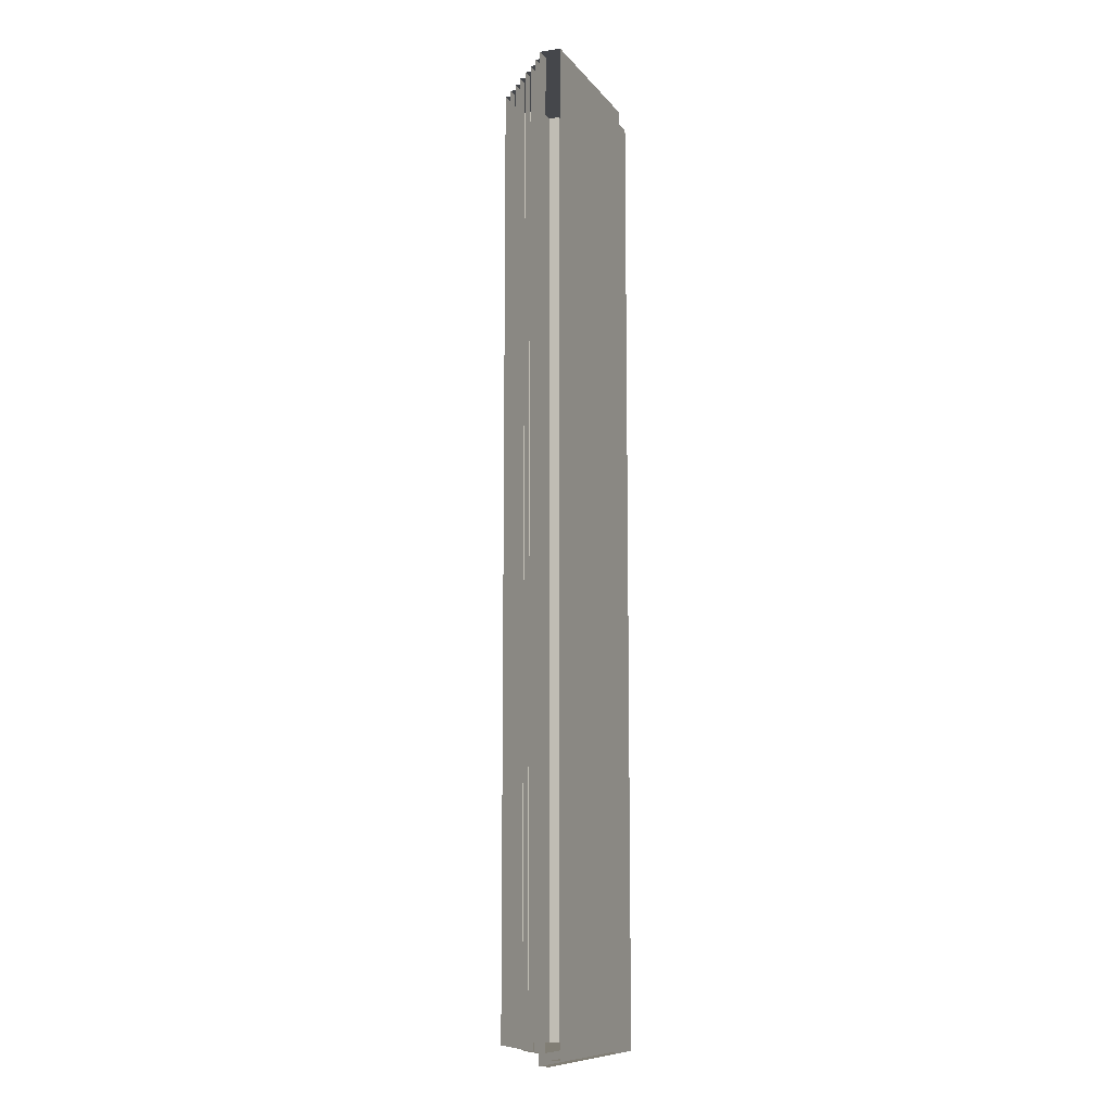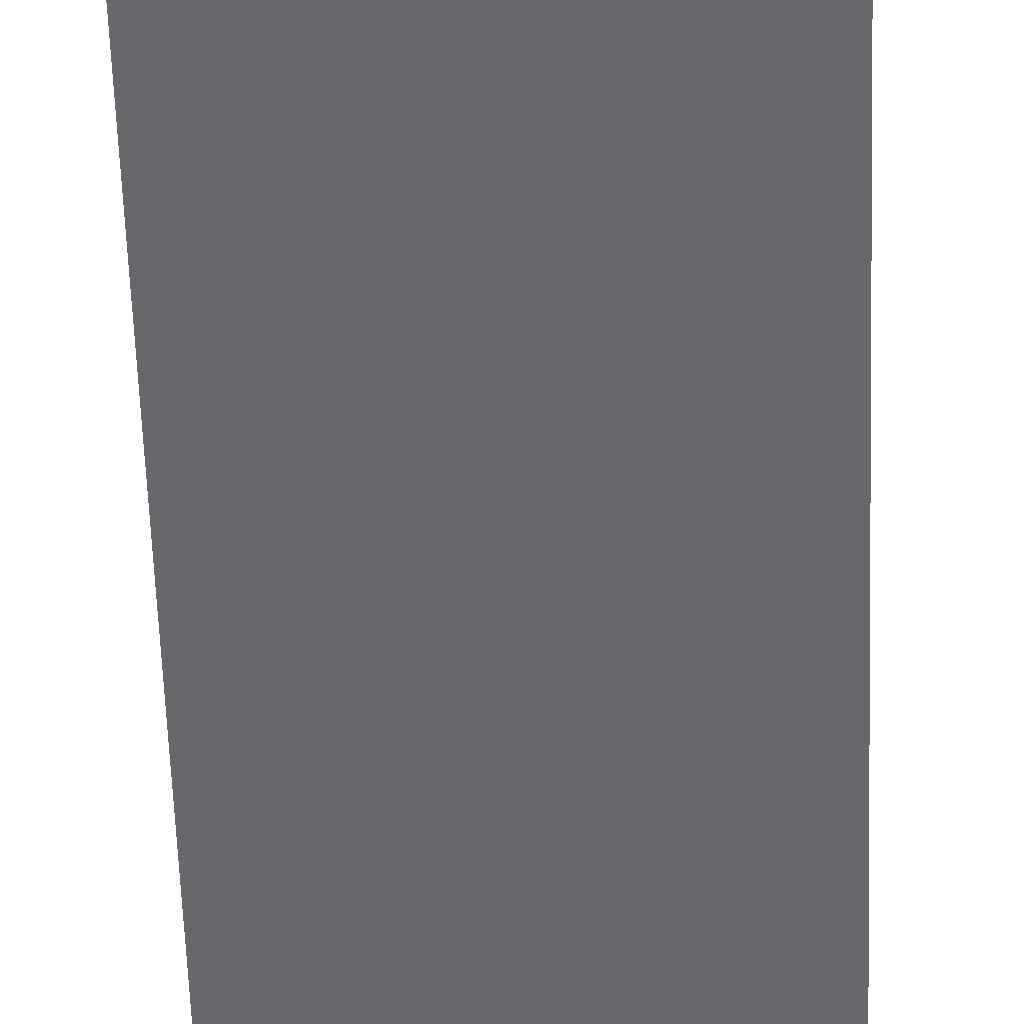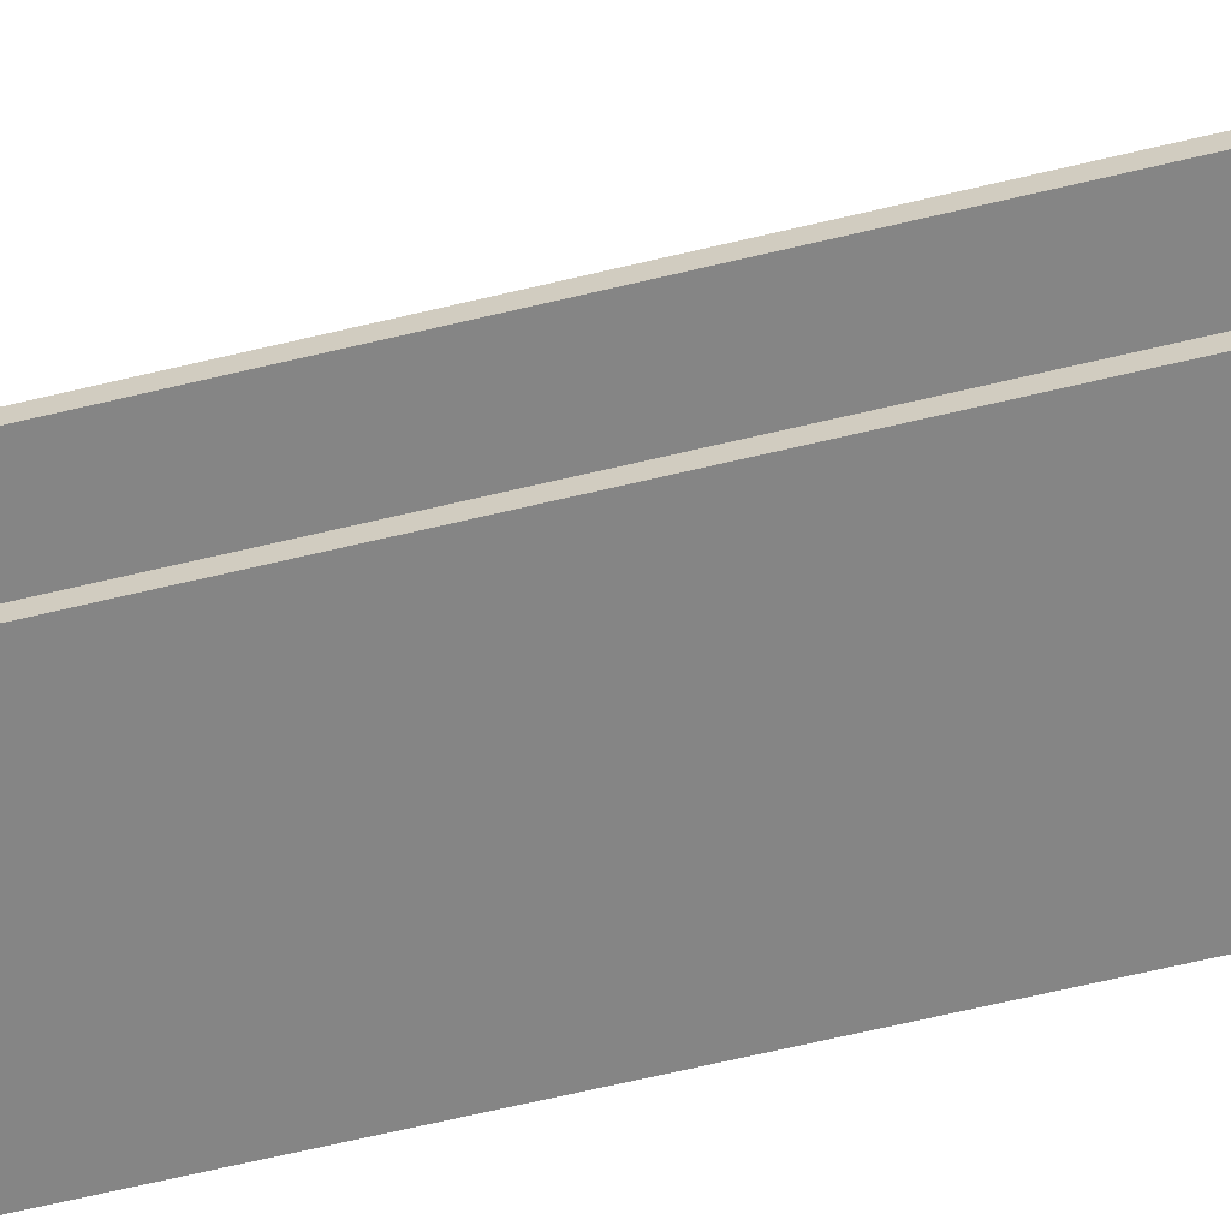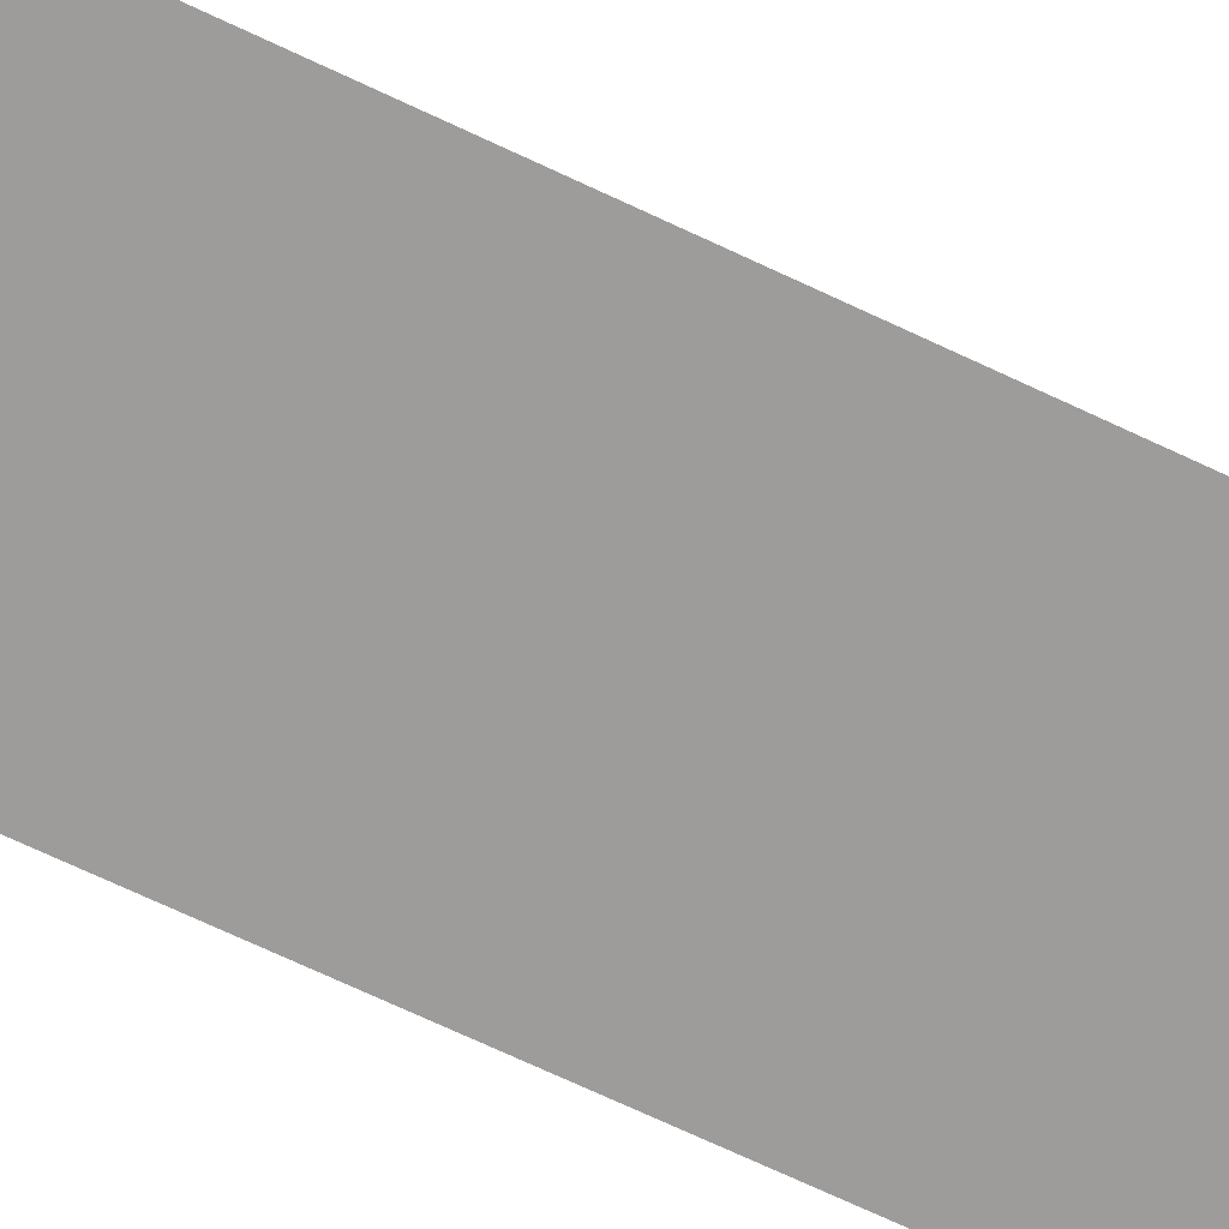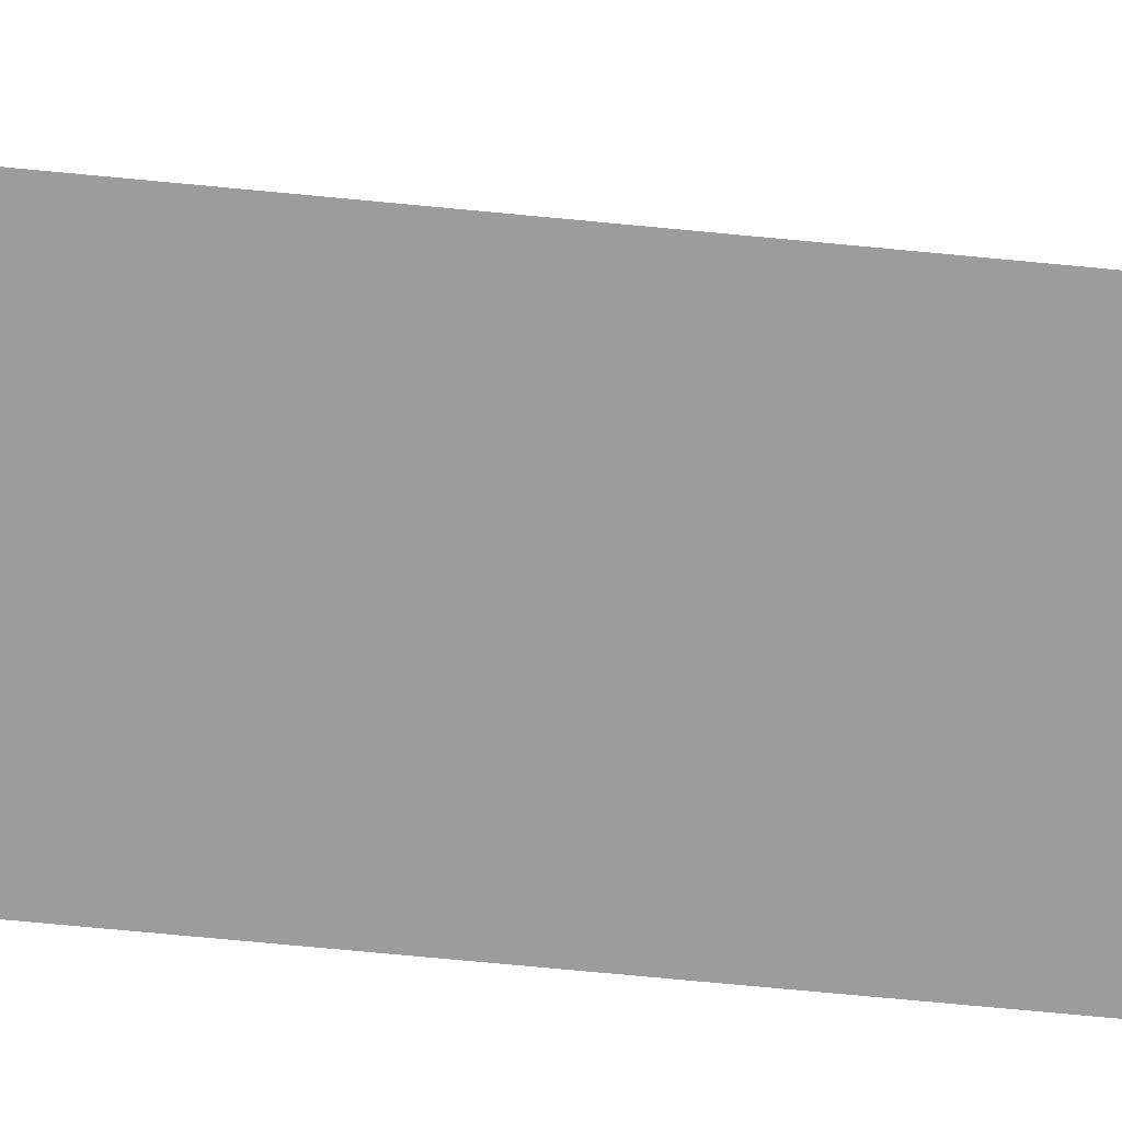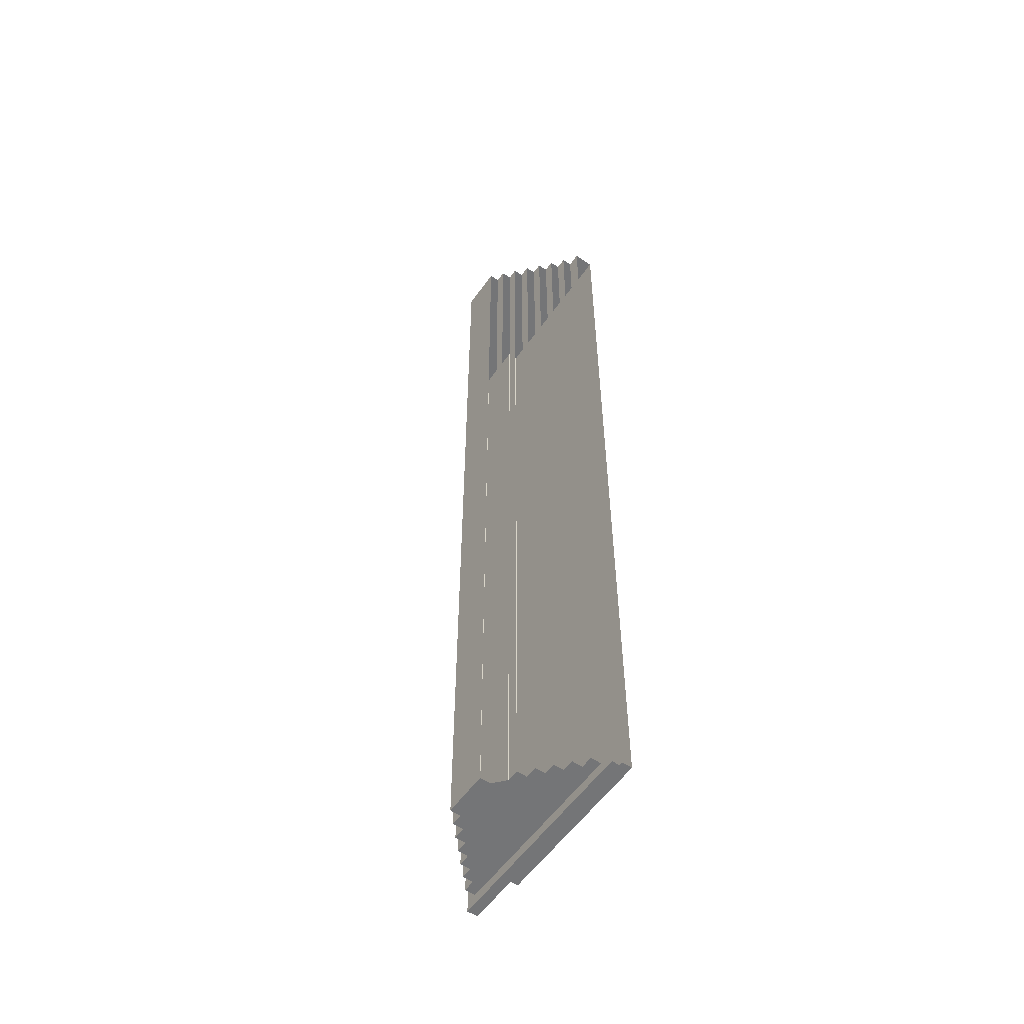
<metadata>
{"format":"obj","ext":"obj","renderer":"f3d","projection":"perspective","resolution":1024,"background":"white","views":[{"elev":-10.3,"azim":112.0,"up":"+Y"},{"elev":-52.5,"azim":1.8,"up":"+Z"},{"elev":-61.7,"azim":-76.0,"up":"+Z"},{"elev":-70.1,"azim":64.7,"up":"+Z"},{"elev":-70.3,"azim":84.5,"up":"+Z"},{"elev":-56.4,"azim":55.2,"up":"+Y"}]}
</metadata>
<code>
g emperors_palace2_palace_roof006
v 62.62 -20.25 10.5
v 54.75 -20.25 11
v 62.62 -20.25 11
v 54.75 -20.25 10.5
v 54.75 25.12 11
v 54.75 -20.25 10.5
v 54.75 25.12 10.5
v 54.75 -20.25 11
v 62.62 25.12 10.5
v 54.75 25.12 11
v 54.75 25.12 10.5
v 62.62 25.12 11
v 62.62 -20.25 10.5
v 54.75 25.12 10.5
v 54.75 -20.25 10.5
v 62.62 25.12 10.5
v 53.06 -20 11.5
v 61.37 -20 12
v 61.94 -20 11.5
v 53.62 -20 12
v 60.81 -20 12.5
v 54.19 -20 12.5
v 53.06 -20 12
v 61.94 -20 12
v 53.62 -20 12.5
v 61.37 -20 12.5
v 54.75 -20 13
v 54.19 -20 13
v 60.25 -20 13
v 60.81 -20 13
v 55.31 -20 13.5
v 54.75 -20 13.5
v 59.69 -20 13.5
v 60.25 -20 13.5
v 55.88 -20 14
v 55.31 -20 14
v 58.56 -20 14
v 59.12 -20 14
v 59.69 -20 14
v 61.37 25.12 12
v 53.06 25.12 11.5
v 61.94 25.12 11.5
v 53.62 25.12 12
v 60.81 25.12 12.5
v 54.19 25.12 12.5
v 52.5 25.12 11
v 62.62 25.12 11
v 62.62 25.12 11.5
v 52.5 25.12 11.5
v 53.06 25.12 12
v 61.94 25.12 12
v 53.62 25.12 12.5
v 61.37 25.12 12.5
v 54.75 25.12 13
v 54.19 25.12 13
v 60.25 25.12 13
v 60.81 25.12 13
v 55.31 25.12 13.5
v 54.75 25.12 13.5
v 59.69 25.12 13.5
v 60.25 25.12 13.5
v 55.88 25.12 14
v 55.31 25.12 14
v 59.12 25.12 14
v 59.69 25.12 14
v 54.75 25.12 11
v 52.5 -20.5 11
v 54.75 -20.5 11
v 52.5 25.12 11
v 55.88 -20 14
v 55.88 -20 14.5
v 56.44 -20 14.5
v 59.12 -20 14
v 58.56 -20 14.5
v 58.56 25.12 14.5
v 55.88 25.12 14
v 59.12 25.12 14
v 56.44 25.12 14.5
v 59.12 25.12 14.5
v 56.44 25.12 14.5
v 55.88 25.12 14.5
v 58.56 -20 15
v 56.44 -20 14.5
v 56.44 -20 15
v 58.56 -20 14.5
v 56.44 25.12 14.5
v 58.56 25.12 15
v 56.44 25.12 15
v 58.56 25.12 14.5
v 58.56 -20 14
v 55.88 -20 14
v 56.44 -20 14
v 53.06 -20 12
v 53.06 25.12 11.5
v 53.06 25.12 12
v 53.06 -20 11.5
v 61.37 -20 12
v 61.94 25.12 12
v 61.94 -20 12
v 61.37 25.12 12
v 54.19 -20 13
v 54.19 25.12 12.5
v 54.19 25.12 13
v 54.19 -20 12.5
v 53.62 -20 12.5
v 53.62 25.12 12
v 53.62 25.12 12.5
v 53.62 -20 12
v 54.75 -20 13.5
v 54.75 25.12 13
v 54.75 25.12 13.5
v 54.75 -20 13
v 60.81 25.12 12.5
v 61.37 -20 12.5
v 60.81 -20 12.5
v 61.37 25.12 12.5
v 60.25 25.12 13
v 60.81 -20 13
v 60.25 -20 13
v 60.81 25.12 13
v 55.31 -20 13.5
v 55.31 25.12 14
v 55.31 -20 14
v 55.31 25.12 13.5
v 61.94 -20 11.5
v 62.62 25.12 11.5
v 62.62 -20.5 11.5
v 61.94 25.12 11.5
v 60.25 25.12 13.5
v 59.69 -20 13.5
v 59.69 25.12 13.5
v 60.25 -20 13.5
v 53.06 -20 12
v 53.62 25.12 12
v 53.62 -20 12
v 53.06 25.12 12
v 53.62 25.12 12.5
v 54.19 -20 12.5
v 53.62 -20 12.5
v 54.19 25.12 12.5
v 54.19 25.12 13
v 54.75 -20 13
v 54.19 -20 13
v 54.75 25.12 13
v 55.88 25.12 14
v 55.31 -20 14
v 55.31 25.12 14
v 55.88 -20 14
v 52.5 -20.5 11.5
v 53.06 25.12 11.5
v 53.06 -20 11.5
v 52.5 25.12 11.5
v 55.31 25.12 13.5
v 54.75 -20 13.5
v 54.75 25.12 13.5
v 55.31 -20 13.5
v 52.5 -20.5 11.5
v 61.94 -20 11.5
v 62.62 -20.5 11.5
v 53.06 -20 11.5
v 55.88 -20 14
v 55.88 25.12 14.5
v 55.88 -20 14.5
v 55.88 25.12 14
v 56.44 25.12 14.5
v 55.88 -20 14.5
v 55.88 25.12 14.5
v 56.44 -20 14.5
v 56.44 -20 14.5
v 56.44 25.12 15
v 56.44 -20 15
v 56.44 25.12 14.5
v 58.56 25.12 15
v 56.44 -20 15
v 56.44 25.12 15
v 58.56 -20 15
v 58.56 25.12 14.5
v 59.12 -20 14.5
v 58.56 -20 14.5
v 59.12 25.12 14.5
v 59.69 25.12 14
v 59.12 -20 14
v 59.12 25.12 14
v 59.69 -20 14
v 52.5 -20.5 11
v 52.5 25.12 11.5
v 52.5 -20.5 11.5
v 52.5 25.12 11
v 52.5 -20.5 11
v 62.62 -20.5 11.5
v 62.62 -20.5 11
v 52.5 -20.5 11.5
g emperors_palace2_palace_roof006_0
f 3 2 1
f 4 1 2
f 7 6 5
f 8 5 6
f 11 10 9
f 12 9 10
f 15 14 13
f 16 13 14
f 19 18 17
f 20 17 18
f 18 21 20
f 22 20 21
f 23 17 20
f 24 18 19
f 25 20 22
f 26 21 18
f 22 21 27
f 28 22 27
f 29 27 21
f 29 21 30
f 27 29 31
f 32 27 31
f 33 31 29
f 33 29 34
f 31 33 35
f 35 36 31
f 35 33 37
f 33 38 37
f 39 38 33
f 42 41 40
f 43 40 41
f 40 43 44
f 45 44 43
f 41 42 46
f 47 46 42
f 47 42 48
f 46 49 41
f 41 50 43
f 40 51 42
f 43 52 45
f 44 53 40
f 45 54 44
f 45 55 54
f 56 44 54
f 44 56 57
f 54 58 56
f 54 59 58
f 60 56 58
f 56 60 61
f 58 62 60
f 63 62 58
f 64 60 62
f 65 60 64
f 68 67 66
f 69 66 67
f 72 71 70
f 70 73 72
f 74 72 73
f 77 76 75
f 78 75 76
f 79 77 75
f 78 76 80
f 81 80 76
f 84 83 82
f 85 82 83
f 88 87 86
f 87 89 86
f 92 91 90
g emperors_palace2_palace_roof006_1
f 95 94 93
f 96 93 94
f 99 98 97
f 100 97 98
f 103 102 101
f 104 101 102
f 107 106 105
f 108 105 106
f 111 110 109
f 112 109 110
f 115 114 113
f 116 113 114
f 119 118 117
f 120 117 118
f 123 122 121
f 124 121 122
f 127 126 125
f 128 125 126
f 131 130 129
f 132 129 130
f 135 134 133
f 136 133 134
f 139 138 137
f 140 137 138
f 143 142 141
f 144 141 142
f 147 146 145
f 148 145 146
f 151 150 149
f 152 149 150
f 155 154 153
f 156 153 154
f 159 158 157
f 160 157 158
f 163 162 161
f 164 161 162
f 167 166 165
f 168 165 166
f 171 170 169
f 172 169 170
f 175 174 173
f 176 173 174
f 179 178 177
f 180 177 178
f 183 182 181
f 184 181 182
g emperors_palace2_palace_roof006_2
f 187 186 185
f 188 185 186
f 191 190 189
f 192 189 190

</code>
